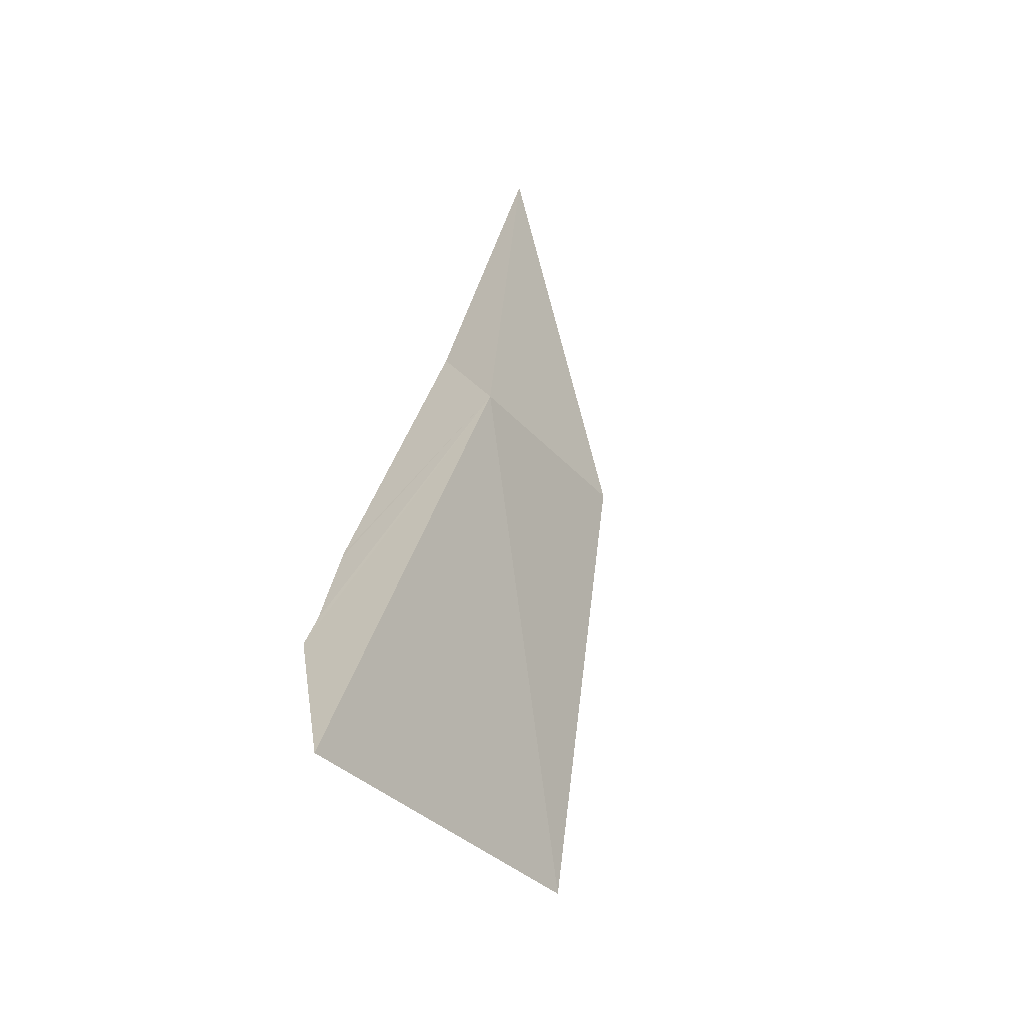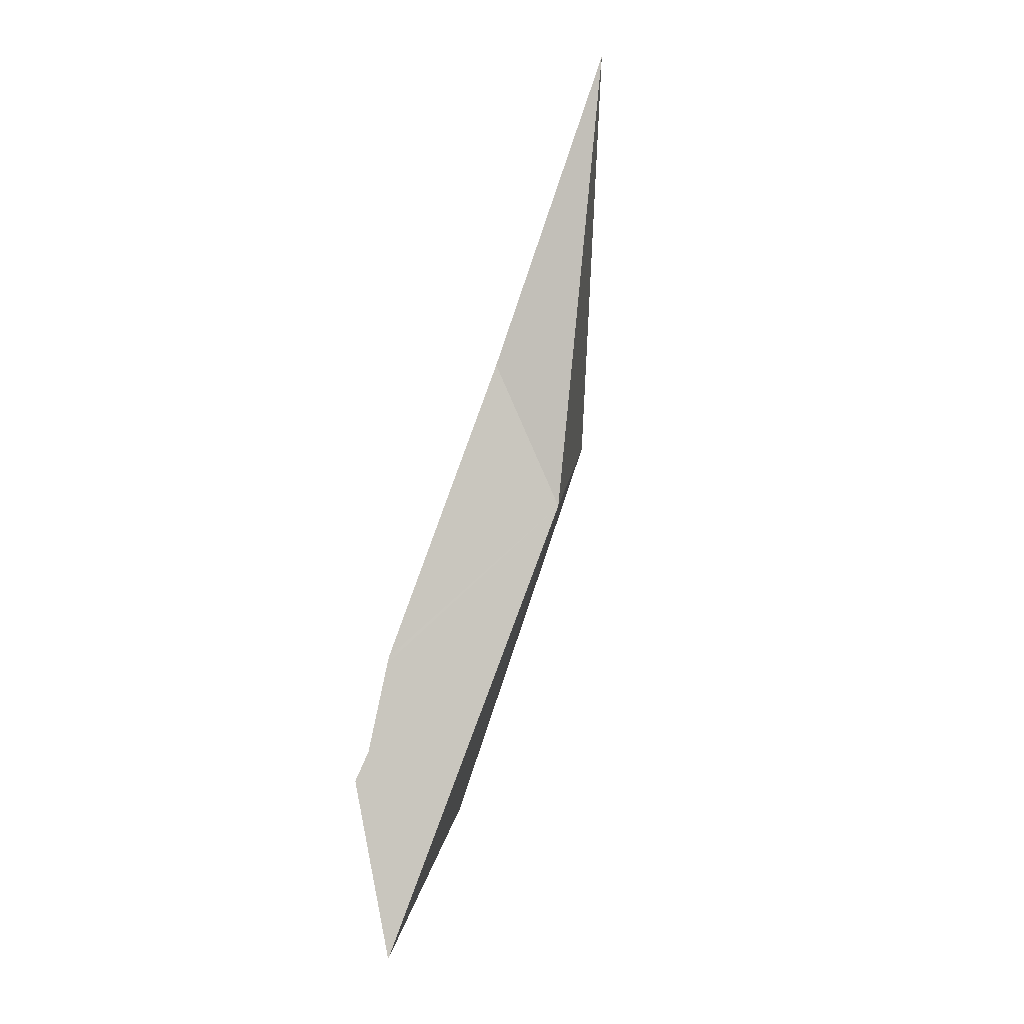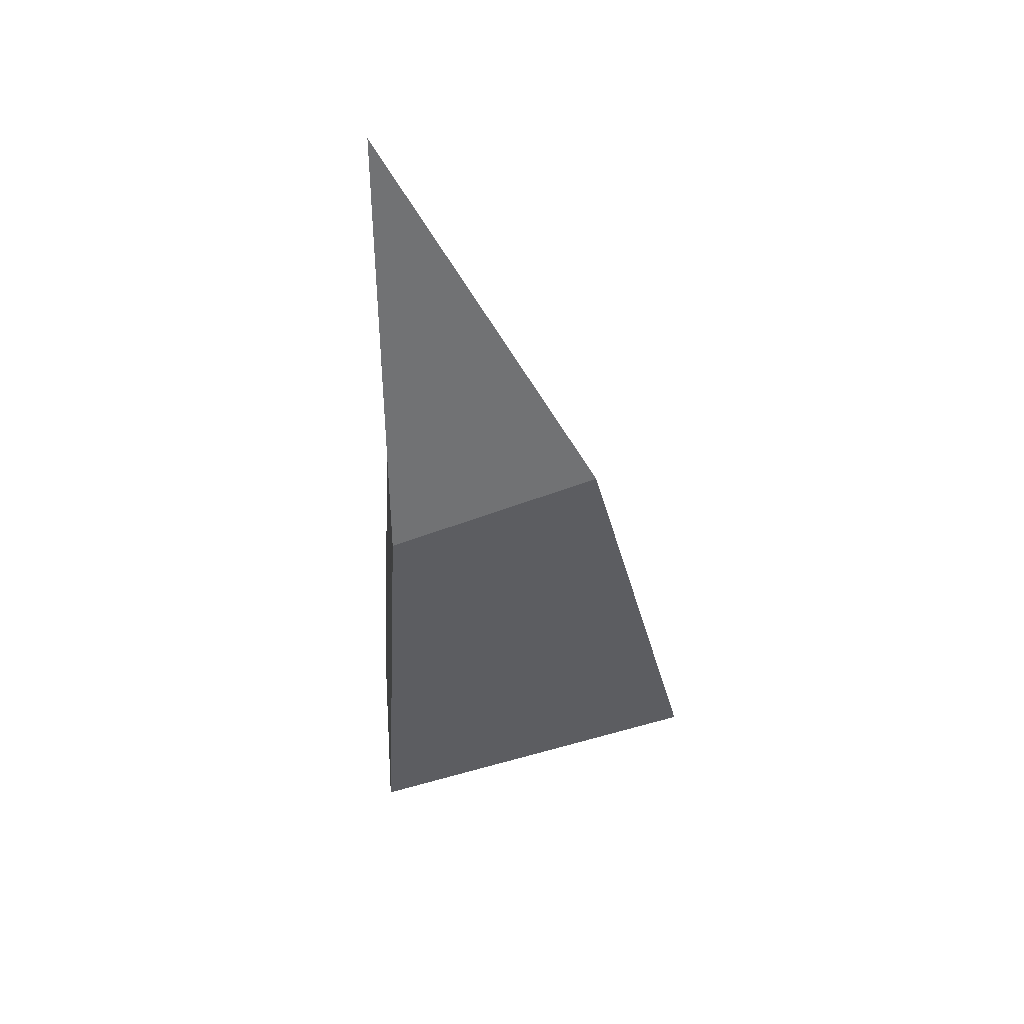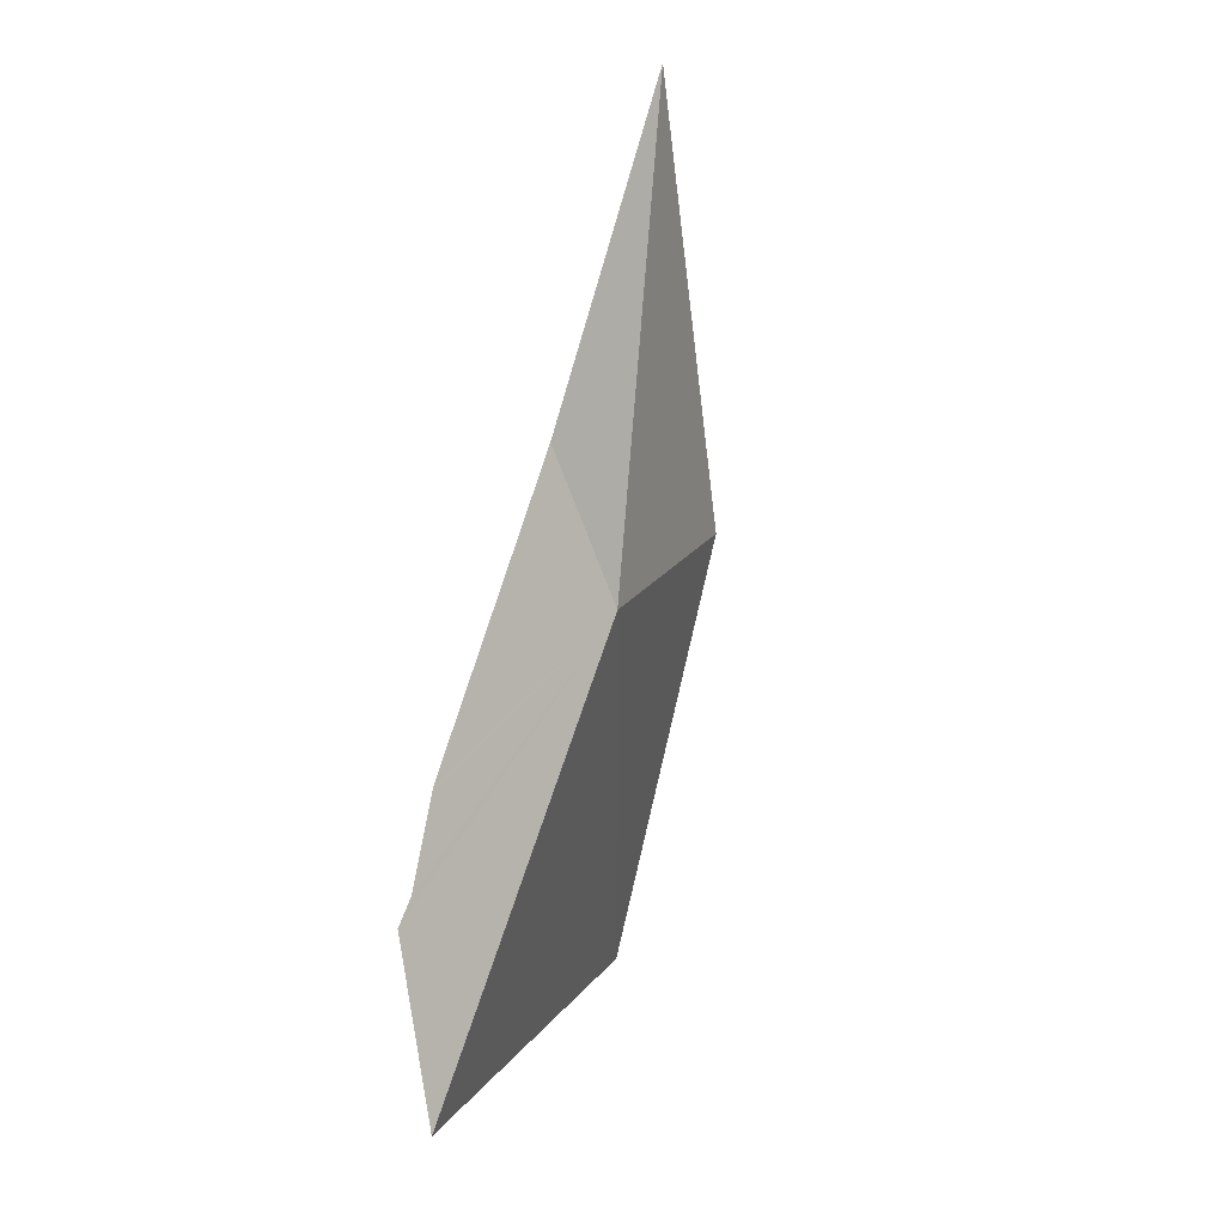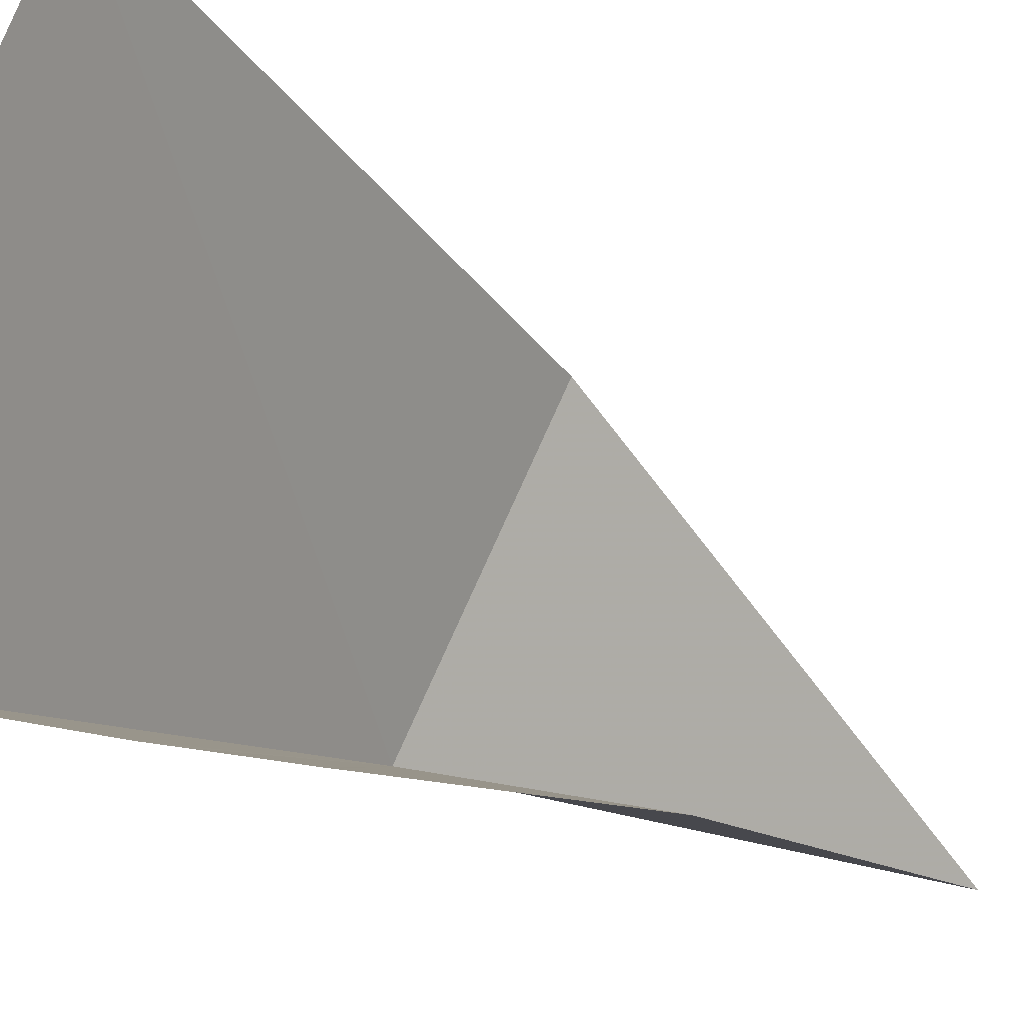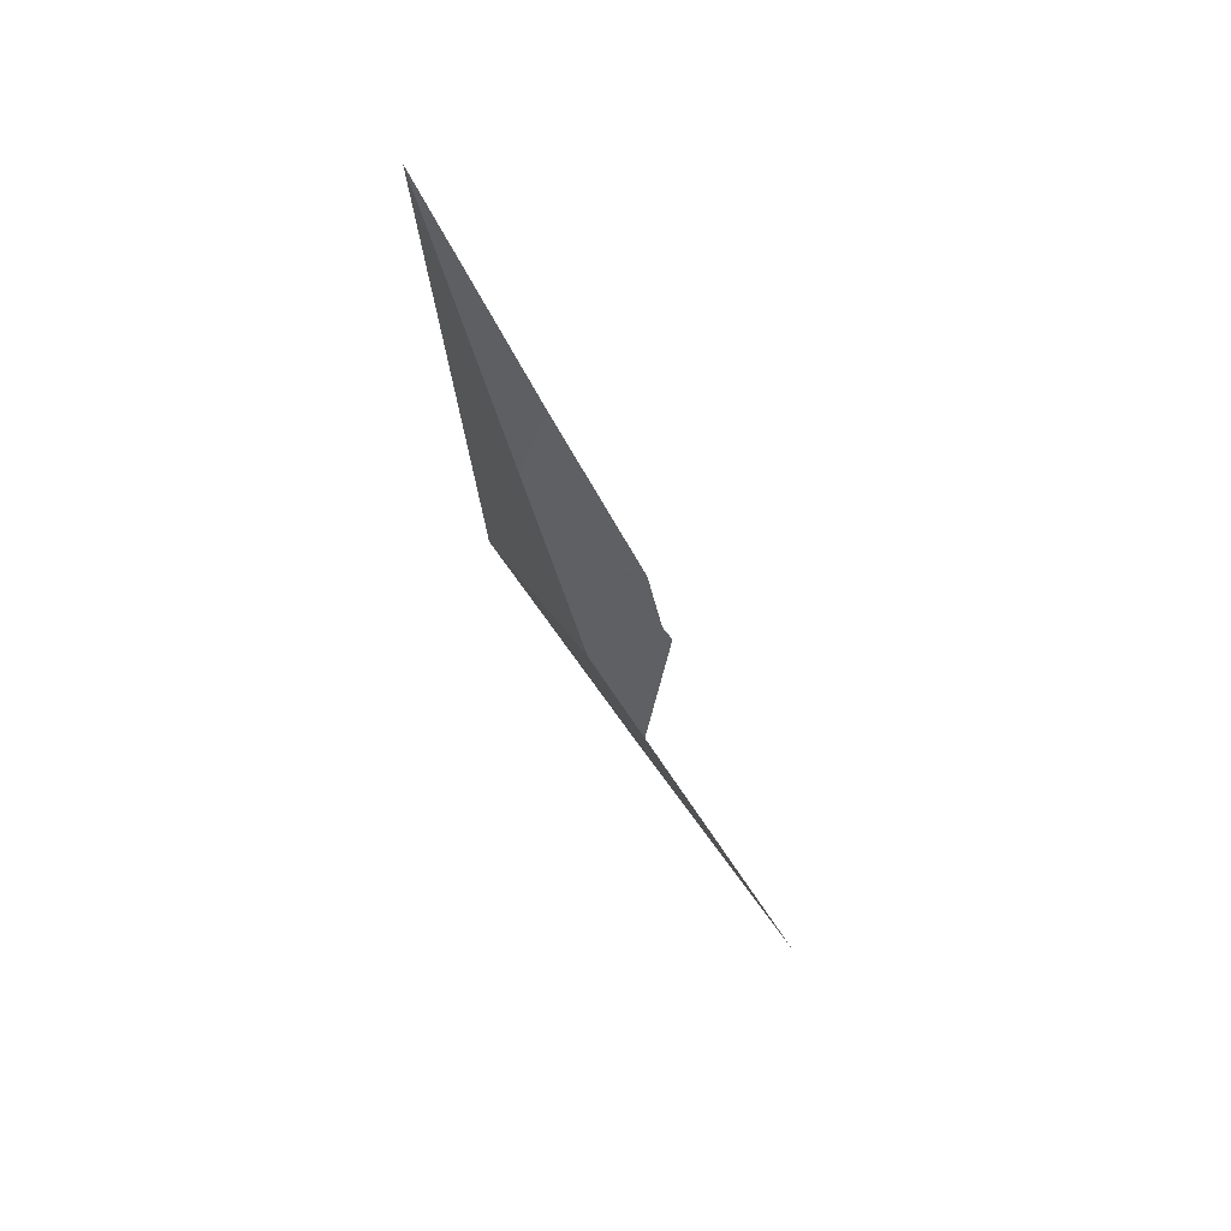
<metadata>
{"format":"obj","ext":"obj","renderer":"f3d","projection":"perspective","resolution":1024,"background":"white","views":[{"elev":-56.1,"azim":-129.1,"up":"+Y"},{"elev":-2.0,"azim":-156.7,"up":"+Y"},{"elev":29.1,"azim":-79.1,"up":"+Y"},{"elev":-0.3,"azim":-139.7,"up":"+Y"},{"elev":-17.1,"azim":51.7,"up":"+Z"},{"elev":51.0,"azim":-11.4,"up":"+Y"}]}
</metadata>
<code>
v -157.8 7.264 78.39
v -157.6 7.722 78.34
v -157.9 8.708 78.4
v -157.3 6.778 78.22
v -157.3 6.758 78.22
v -157.2 6.472 78.19
v -157.2 6.378 78.18
v -157.3 5.812 78.21
v -157 6.148 79.3
v -157.6 7.494 79.05
f 1 2 4
f 1 4 5
f 1 5 6
f 1 6 7
f 1 8 9
f 1 9 10
f 1 10 3
f 1 3 2
f 1 7 8

</code>
